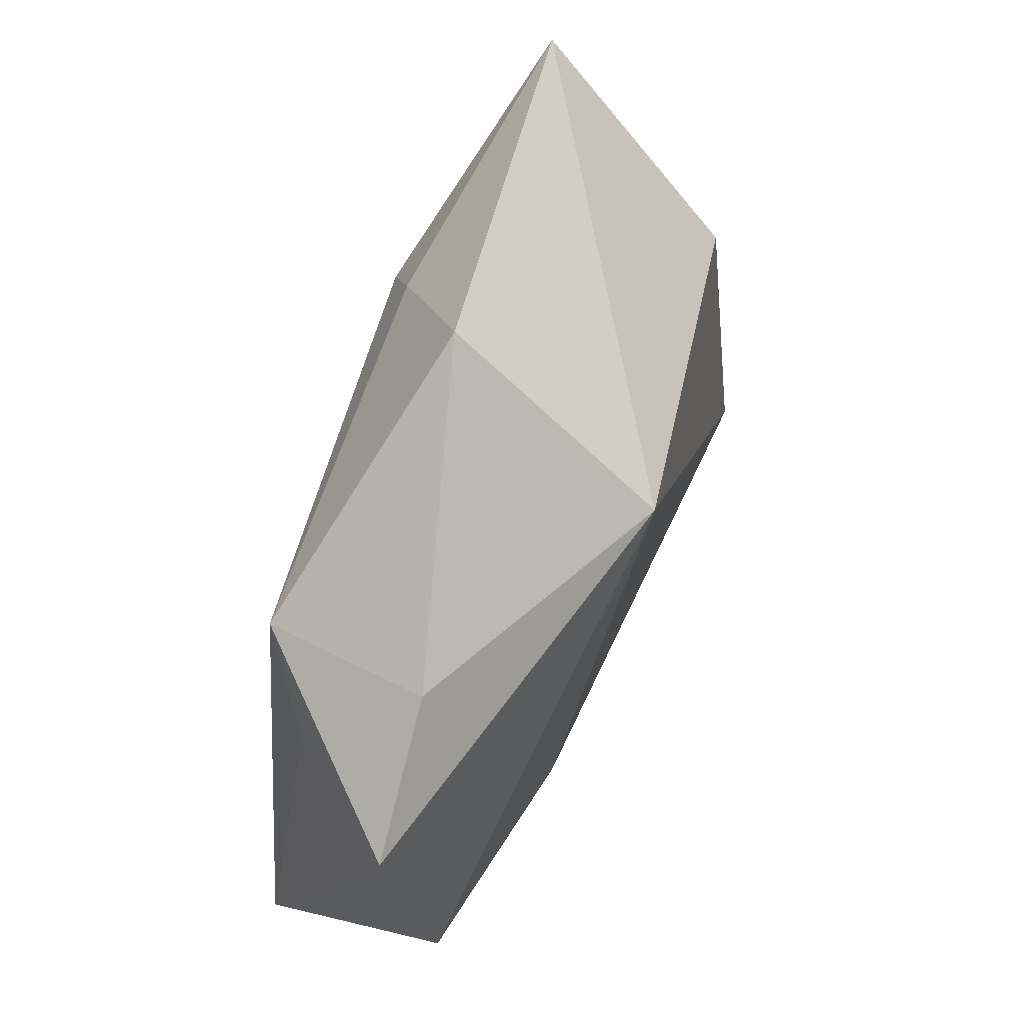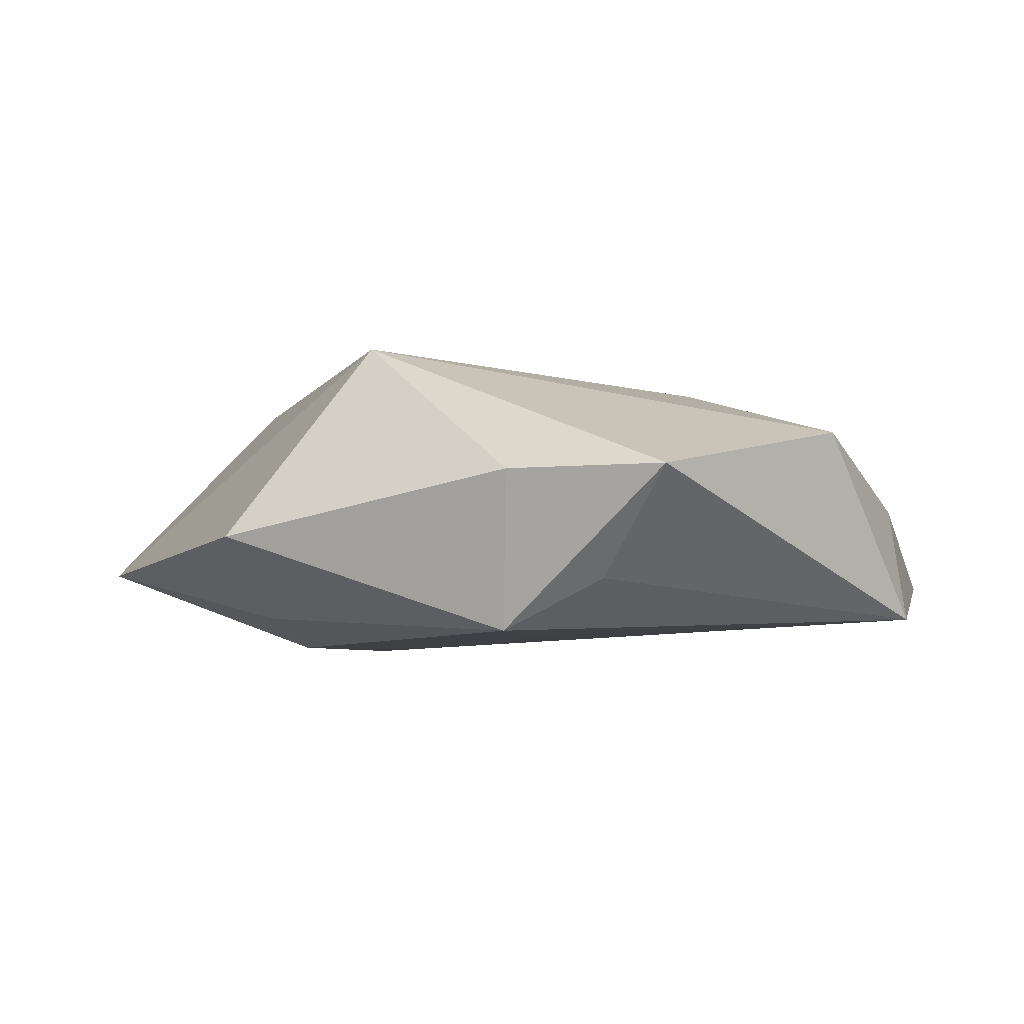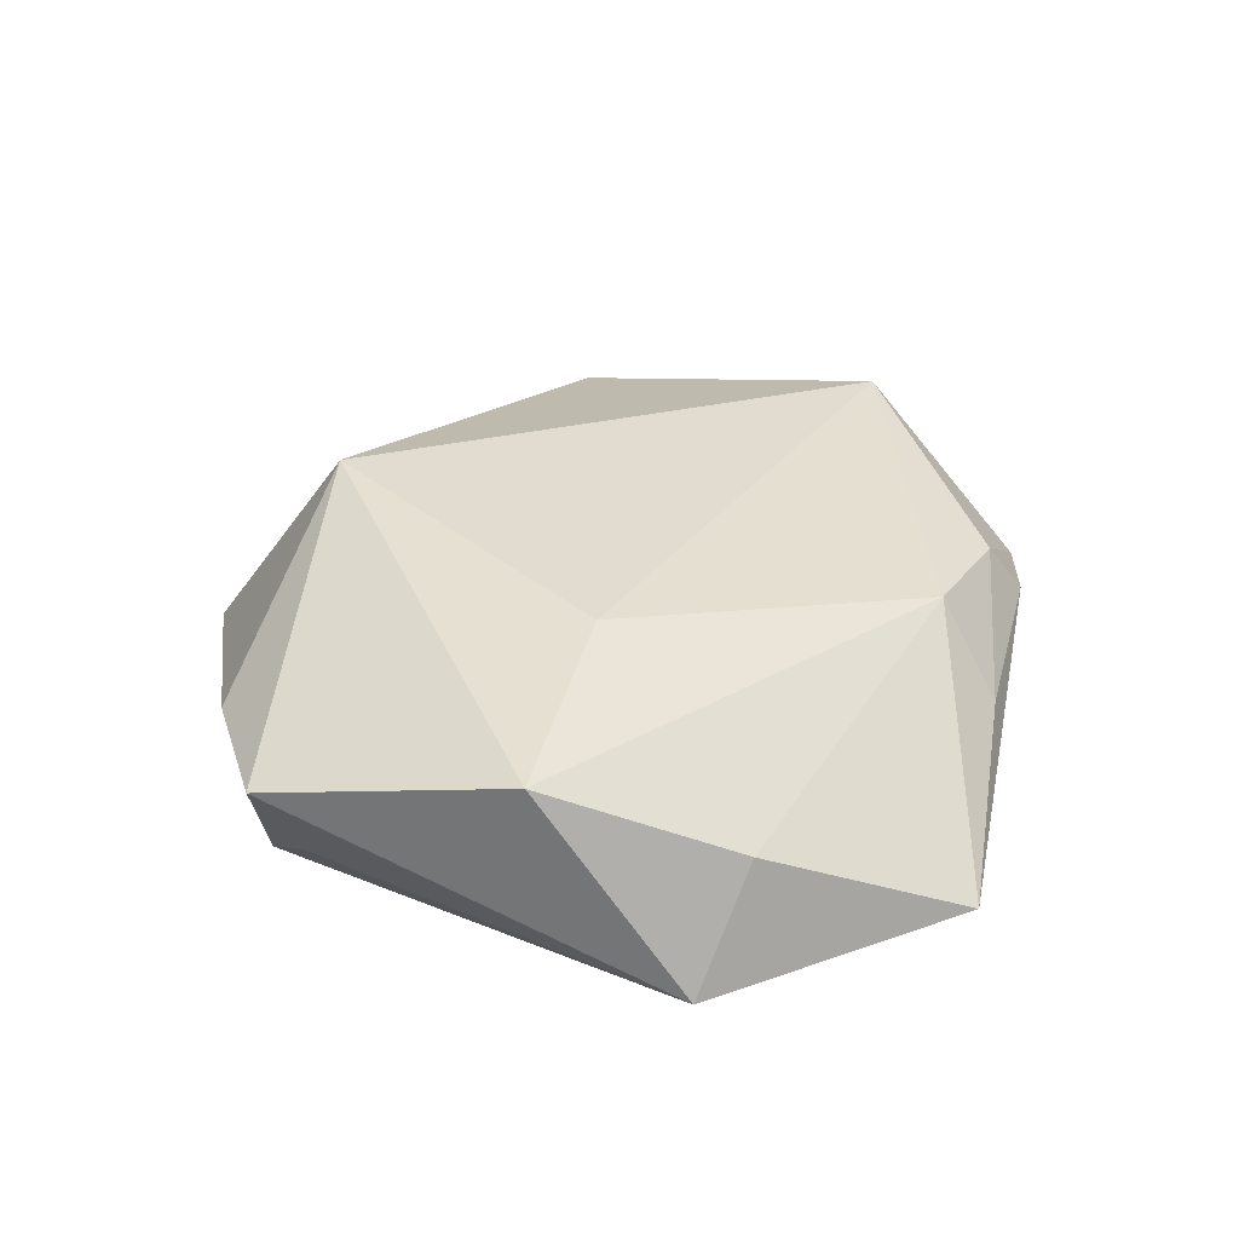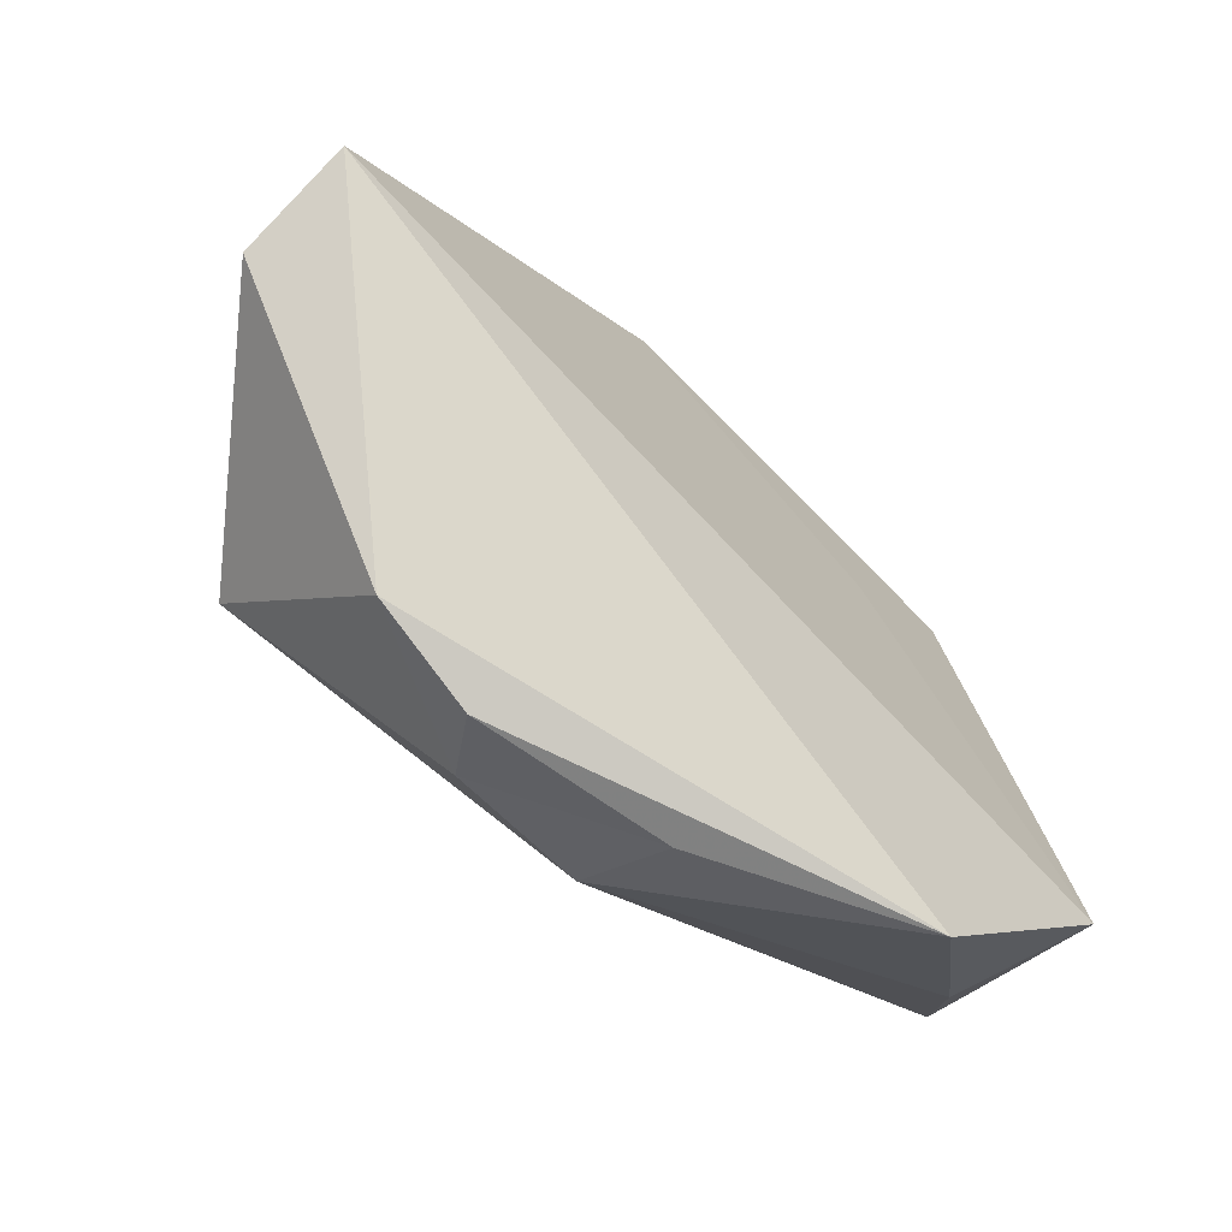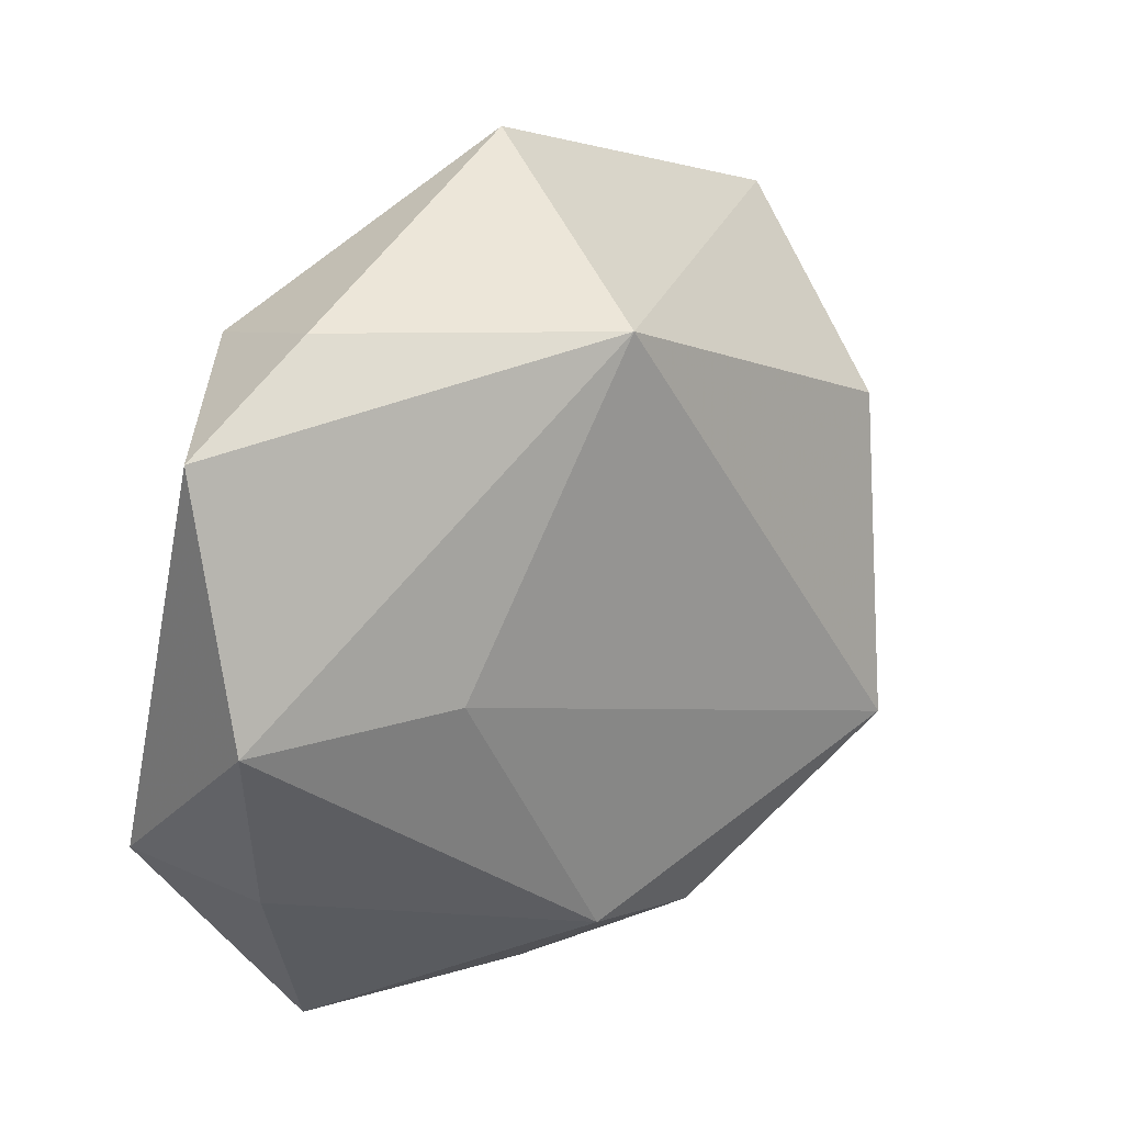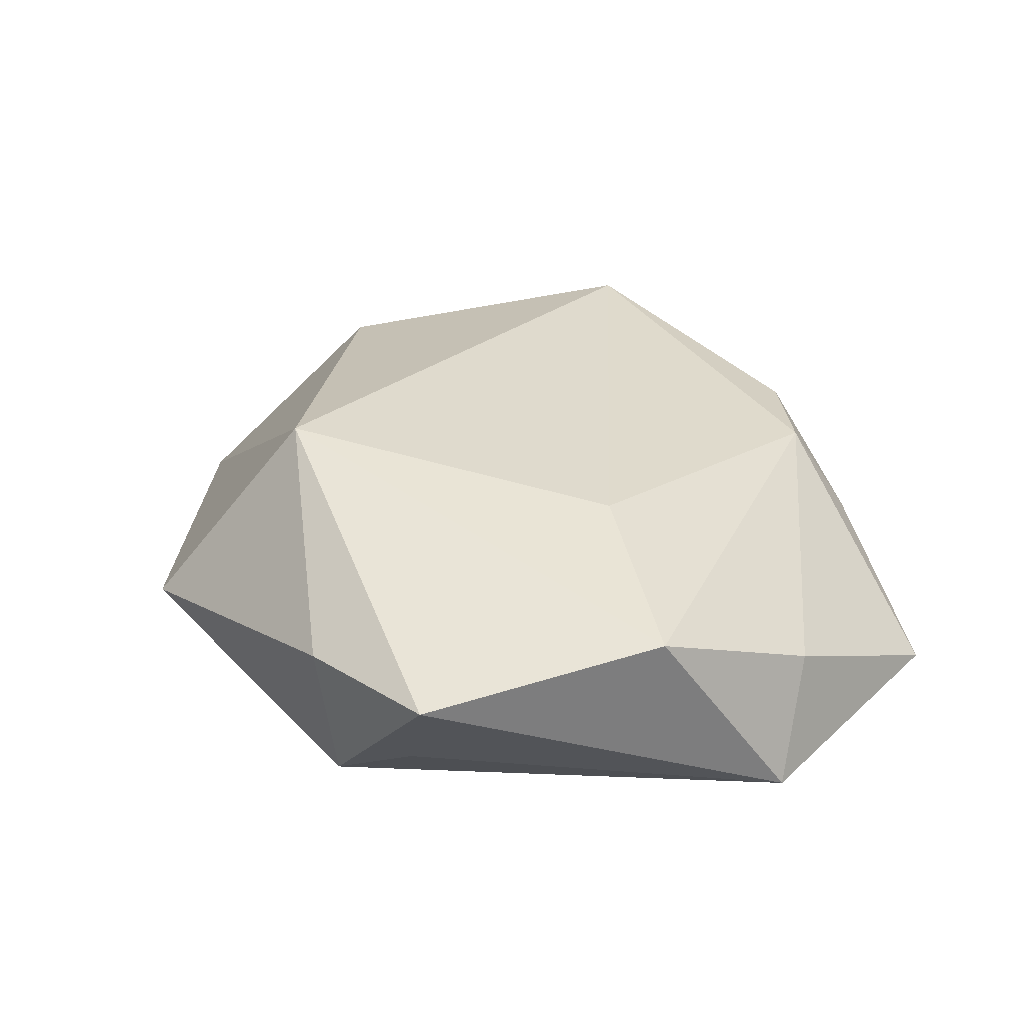
<metadata>
{"format":"obj","ext":"obj","renderer":"f3d","projection":"perspective","resolution":1024,"background":"white","views":[{"elev":64.2,"azim":-72.1,"up":"+Y"},{"elev":-3.2,"azim":-128.9,"up":"+Z"},{"elev":26.2,"azim":-71.3,"up":"+Z"},{"elev":-71.2,"azim":136.5,"up":"+Y"},{"elev":15.8,"azim":-44.9,"up":"+Y"},{"elev":26.8,"azim":-100.7,"up":"+Z"}]}
</metadata>
<code>
v -0.03002 0.02591 -0.01323
v 0.02269 -0.03471 0.003962
v 0.035 -0.009843 0.01114
v 0.04664 -0.01345 -0.01623
v 0.04294 -0.01018 0.0008948
v -0.007201 -0.03905 0.002181
v -0.04398 -0.02088 -0.01202
v 0.04699 -0.01735 -0.004954
v -0.02489 -0.00551 0.0137
v 0.008229 -0.03492 0.01079
v 0.01184 0.02249 -0.01531
v -0.04623 -0.006524 0.008069
v -0.03844 -0.02444 0.0003554
v 0.02892 -0.01773 0.01872
v -0.005444 -0.03315 0.01143
v -0.007924 0.02719 0.01822
v -0.0335 0.02842 0.003283
v 0.006607 0.03071 -0.01187
v -0.02706 -0.04217 -0.008145
v 0.01164 -0.03771 0.005443
v 0.0314 0.01506 0.01424
v 0.03704 0.03436 -0.006429
v -0.003973 0.04357 -0.003076
v -0.04733 0.01905 0.00348
v -0.03758 0.01876 -0.00783
v -0.01768 0.01248 -0.01381
f 2 19 4
f 11 22 4
f 11 26 1
f 4 26 11
f 4 22 8
f 14 2 8
f 8 2 4
f 1 26 7
f 4 19 7
f 7 26 4
f 24 7 12
f 18 11 1
f 22 11 18
f 9 15 14
f 12 15 9
f 19 15 13
f 13 15 12
f 13 7 19
f 12 7 13
f 10 2 14
f 14 15 10
f 23 18 1
f 22 18 23
f 1 7 25
f 25 24 1
f 7 24 25
f 3 21 14
f 5 8 22
f 22 21 5
f 21 3 5
f 14 8 5
f 5 3 14
f 16 24 12
f 12 9 16
f 14 21 16
f 16 9 14
f 16 21 22
f 22 23 16
f 19 2 20
f 2 10 20
f 6 15 19
f 6 10 15
f 19 20 6
f 6 20 10
f 1 24 17
f 17 23 1
f 24 16 17
f 17 16 23

</code>
